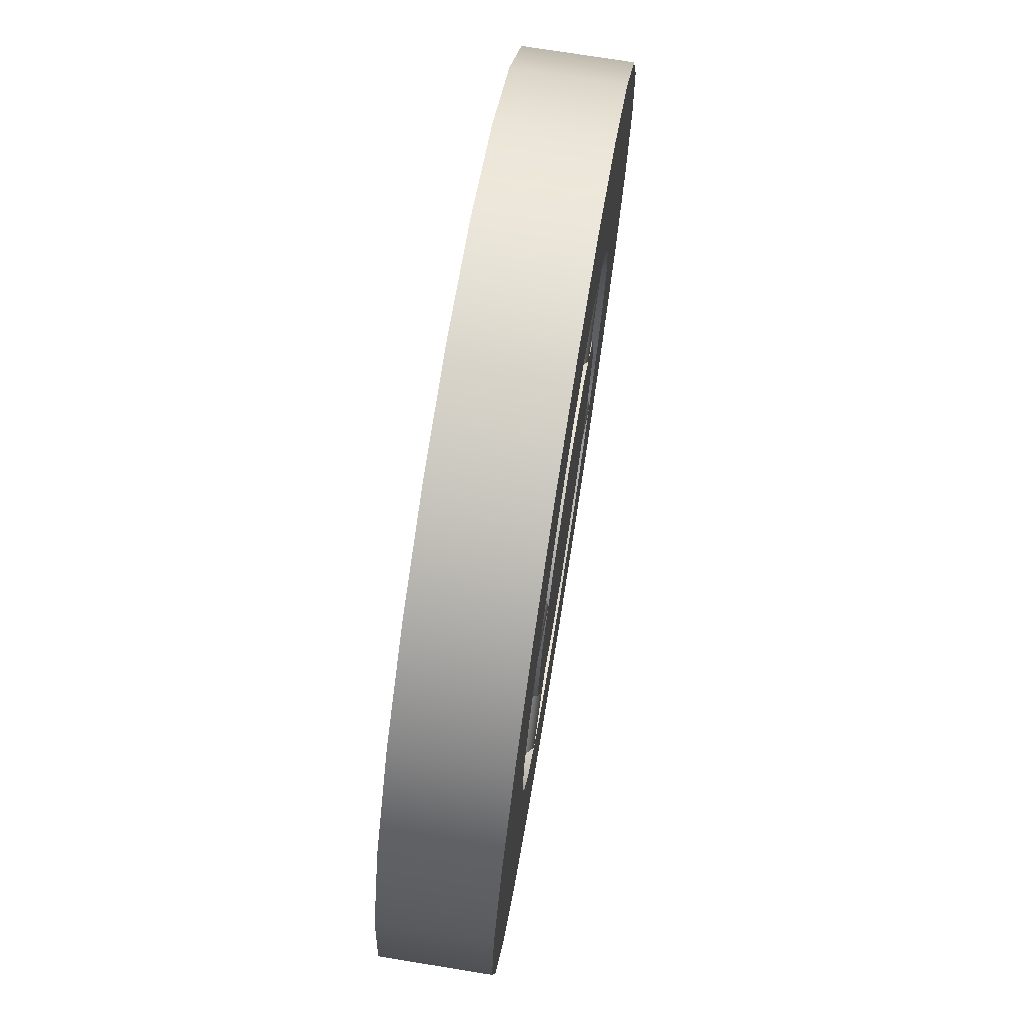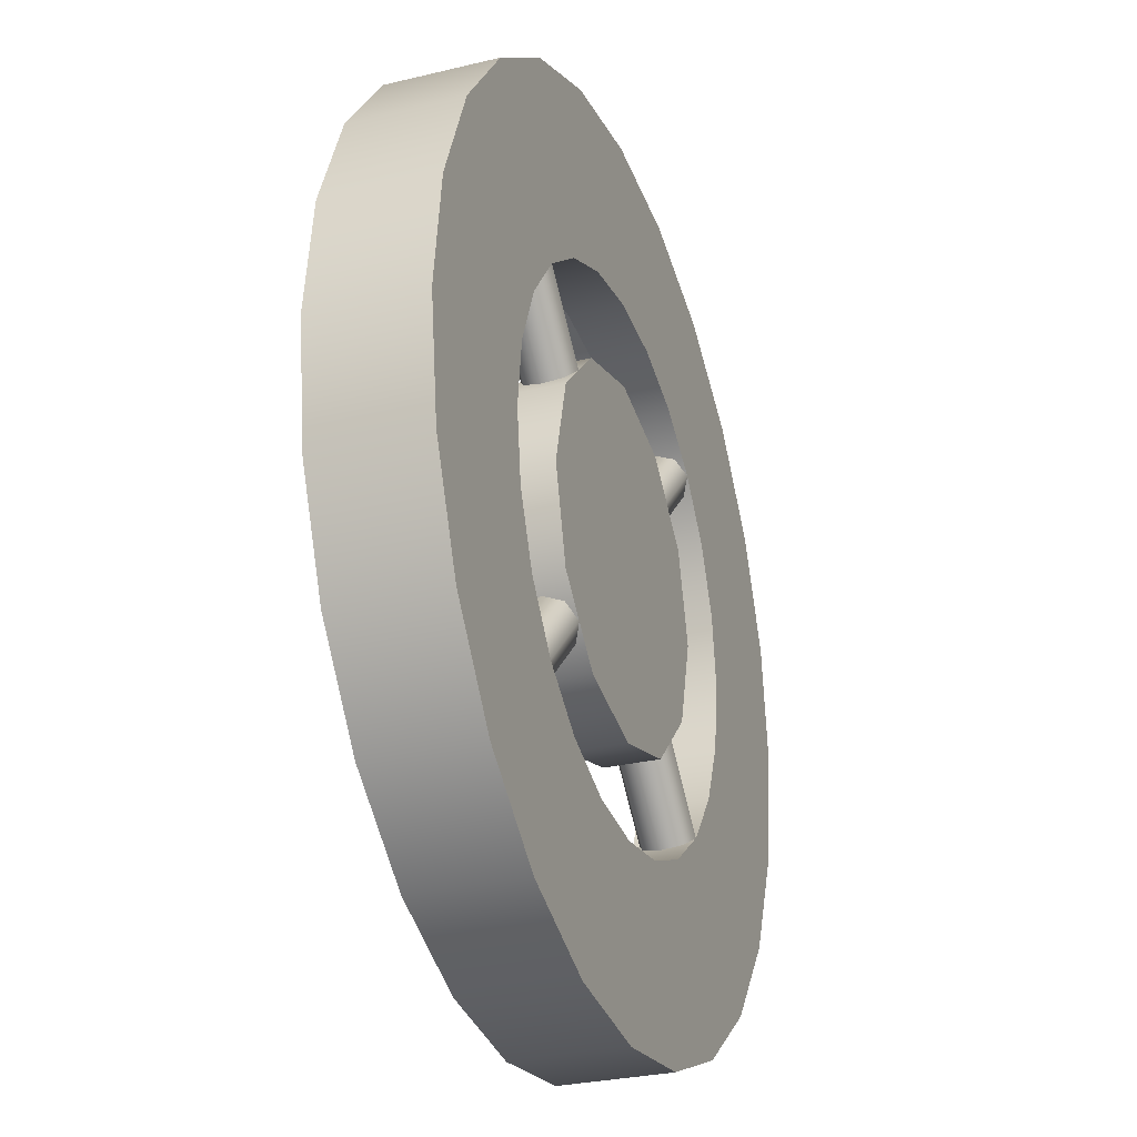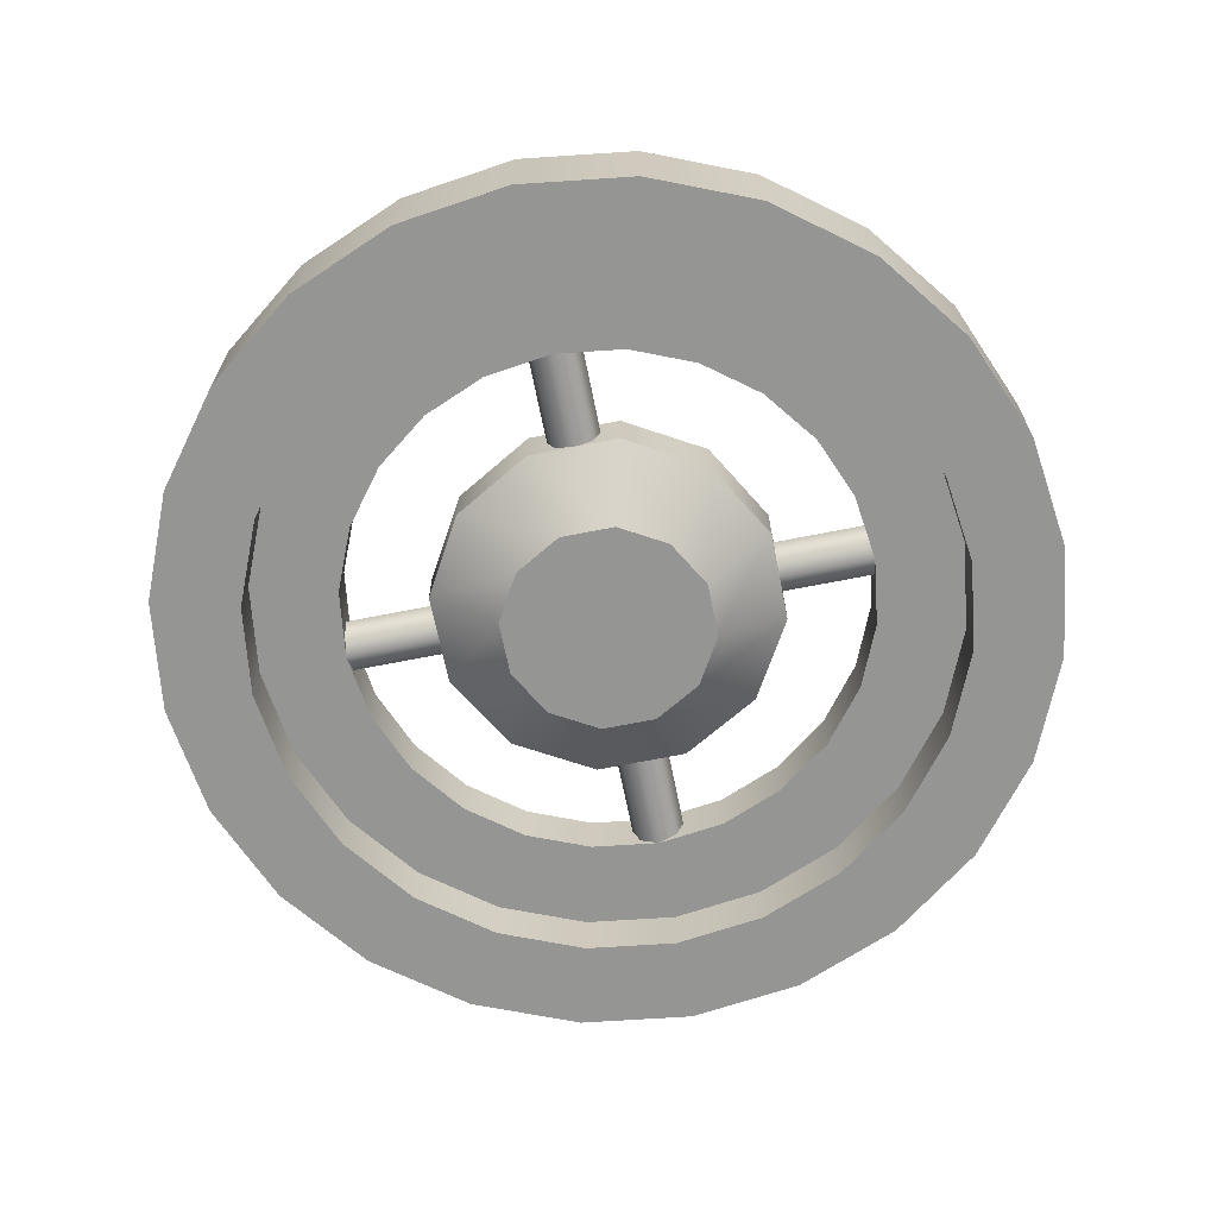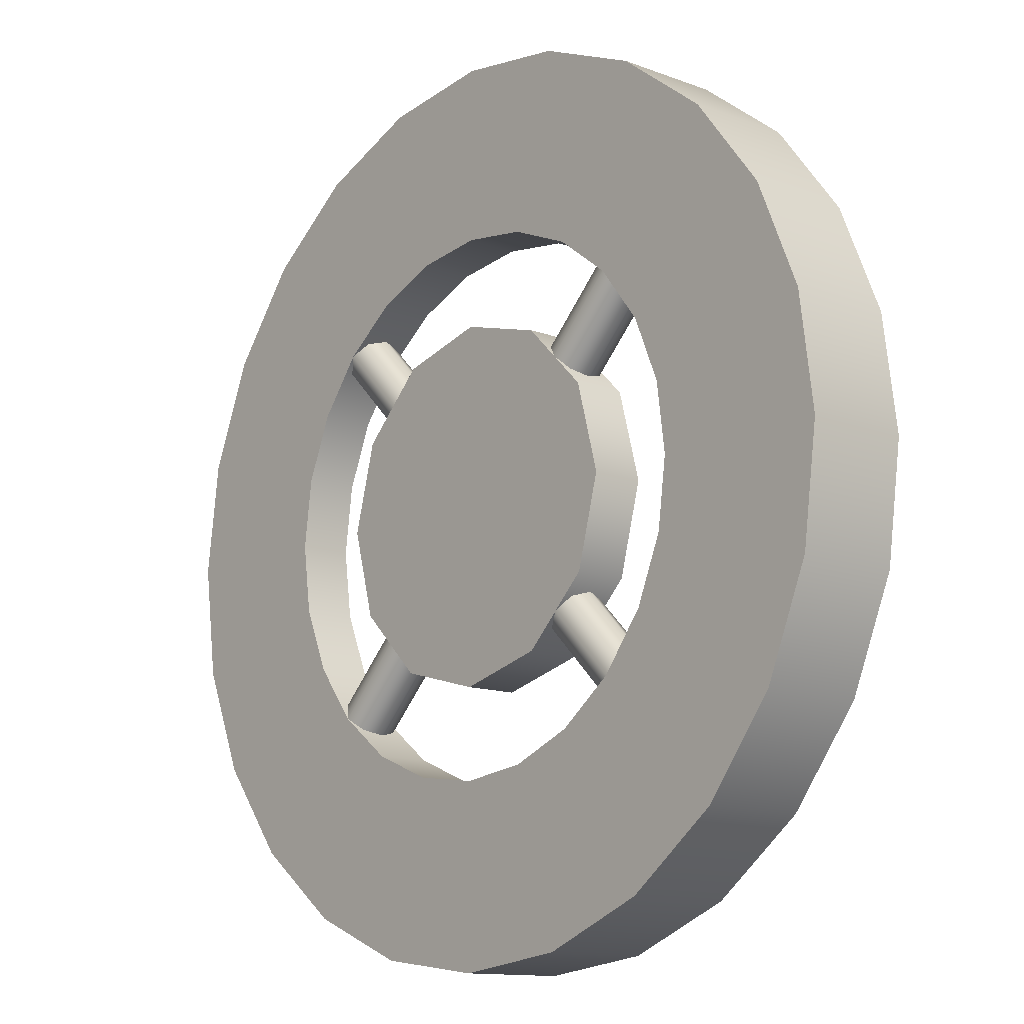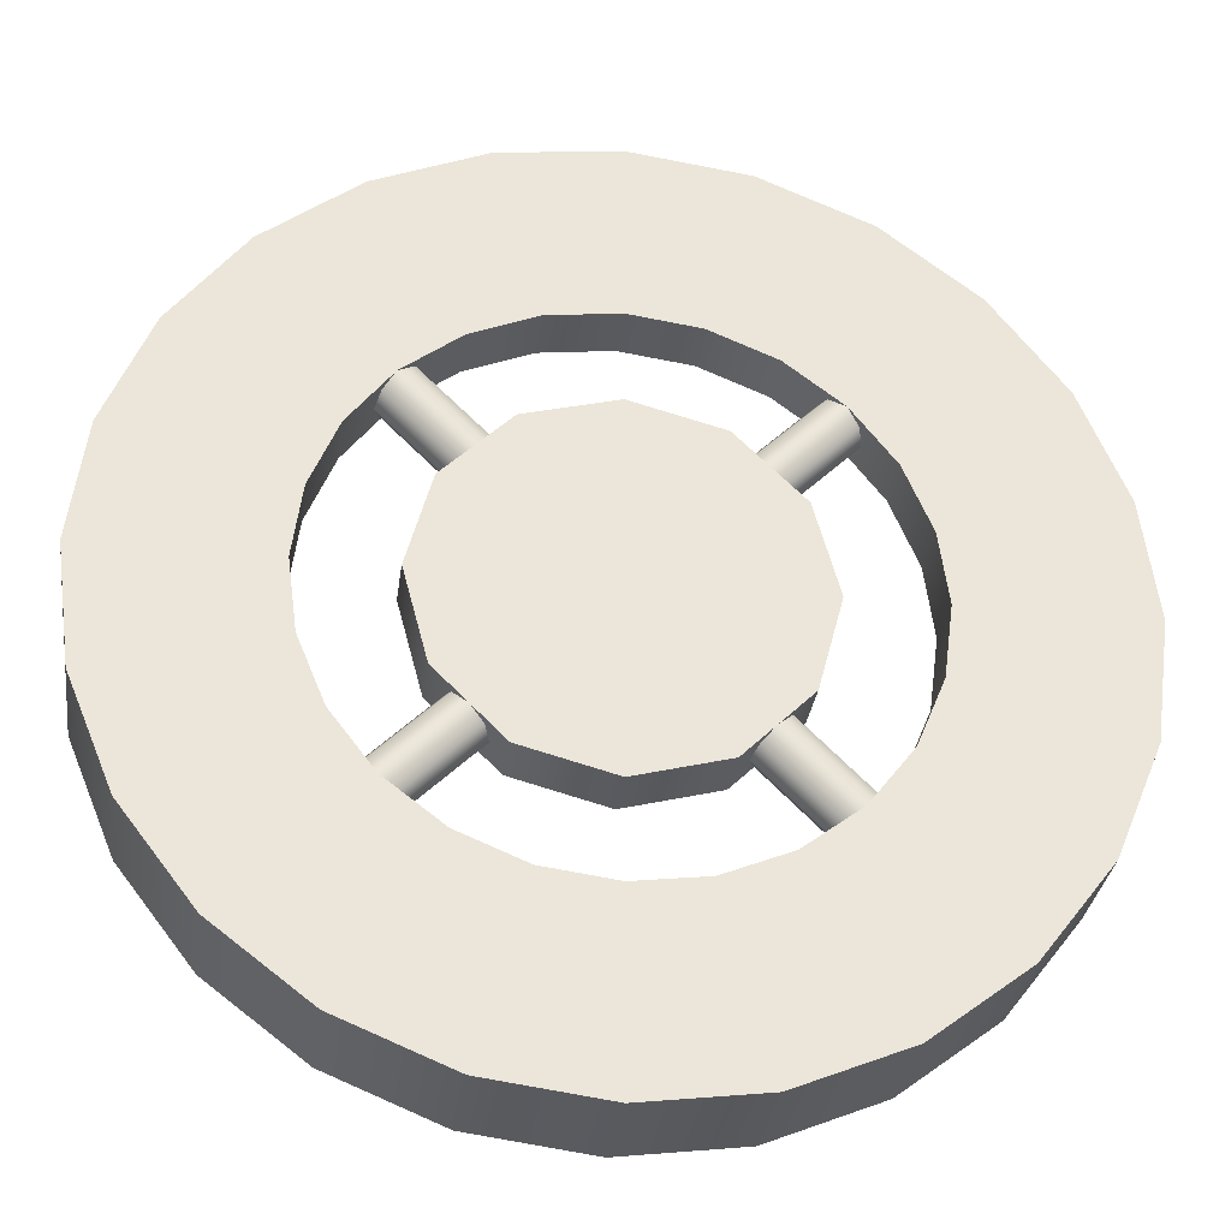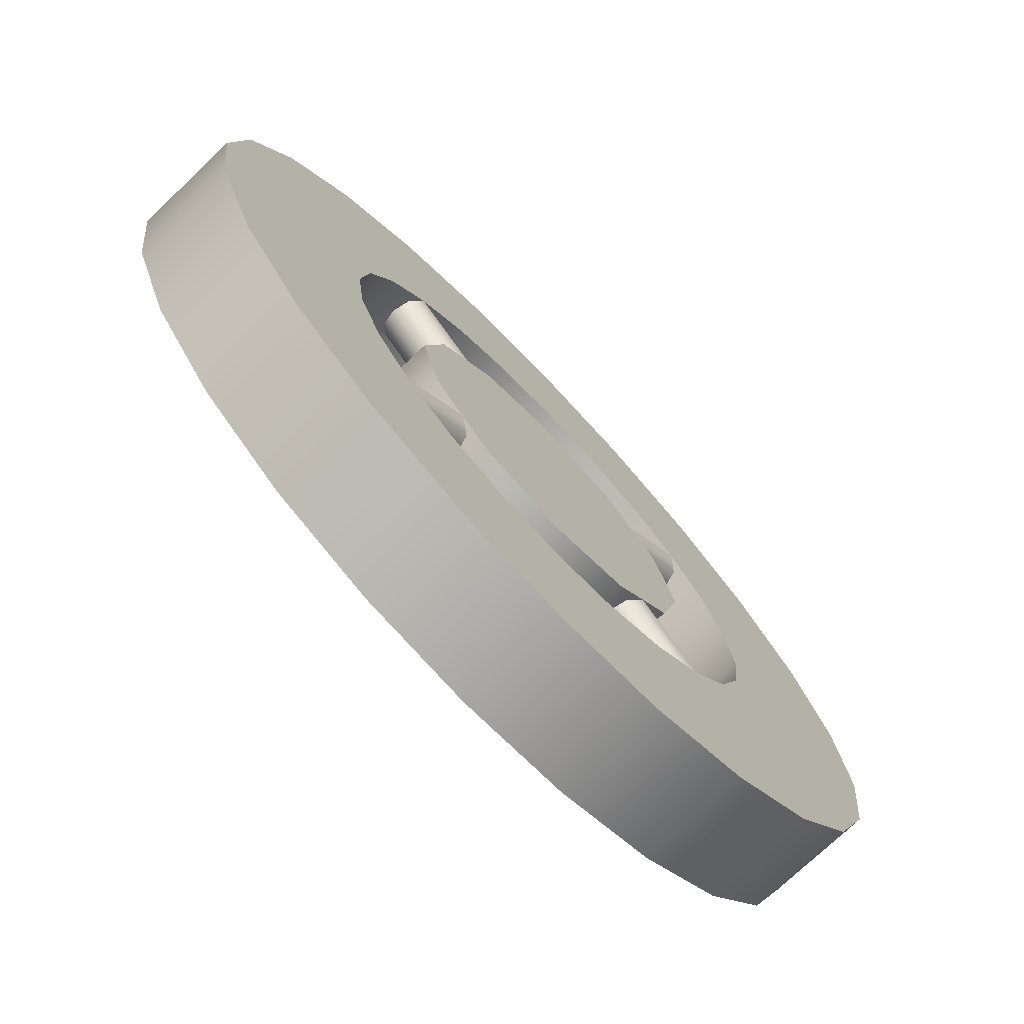
<metadata>
{"format":"obj","ext":"obj","renderer":"f3d","projection":"perspective","resolution":1024,"background":"white","views":[{"elev":72.9,"azim":99.2,"up":"+Z"},{"elev":-28.7,"azim":109.9,"up":"+Z"},{"elev":-67.4,"azim":-33.7,"up":"+Y"},{"elev":-12.6,"azim":-131.1,"up":"+Z"},{"elev":-31.6,"azim":172.2,"up":"+Z"},{"elev":-74.5,"azim":133.5,"up":"+Z"}]}
</metadata>
<code>
o base1
v 0.09475 1.395 -0.076
v 0.08538 1.4 -0.08538
v 0.076 1.395 -0.09475
v 0.07212 1.381 -0.09863
v 0.076 1.368 -0.09475
v 0.08538 1.363 -0.08538
v 0.09475 1.368 -0.076
v 0.09863 1.381 -0.07212
v 0.1326 1.363 -0.1326
v 0.122 1.368 -0.1407
v 0.1176 1.381 -0.1441
v 0.122 1.395 -0.1407
v 0.1326 1.4 -0.1326
v 0.1441 1.381 -0.1176
v 0.1407 1.368 -0.122
v 0.1407 1.395 -0.122
v 0.125 1.4 3.845e-17
v 0.1083 1.4 0.0625
v 0.0625 1.4 0.1083
v 0 1.4 0.125
v -0.0625 1.4 0.1083
v -0.1083 1.4 0.0625
v -0.125 1.4 5.376e-17
v -0.1083 1.4 -0.0625
v -0.0625 1.4 -0.1083
v 0 1.4 -0.125
v 0.0625 1.4 -0.1083
v 0.1083 1.4 -0.0625
v 0.125 1.363 3.845e-17
v 0.1083 1.363 0.0625
v 0.0625 1.363 0.1083
v 0 1.363 0.125
v -0.0625 1.363 0.1083
v -0.1083 1.363 0.0625
v -0.125 1.363 5.376e-17
v -0.1083 1.363 -0.0625
v -0.0625 1.363 -0.1083
v 0 1.363 -0.125
v 0.0625 1.363 -0.1083
v 0.1083 1.363 -0.0625
v 0.075 1.325 3.786e-17
v 0.06495 1.325 0.0375
v 0.0375 1.325 0.06495
v 0 1.325 0.075
v -0.0375 1.325 0.06495
v -0.06495 1.325 0.0375
v -0.075 1.325 4.705e-17
v -0.06495 1.325 -0.0375
v -0.0375 1.325 -0.06495
v 0 1.325 -0.075
v 0.0375 1.325 -0.06495
v 0.06495 1.325 -0.0375
v 0 1.4 3.861e-17
v 0 1.325 4.221e-17
v 0.221 1.4 -0.221
v 0.2706 1.4 -0.1562
v 0.3019 1.4 -0.08088
v 0.3125 1.4 1.778e-17
v 0.3019 1.4 0.08088
v 0.2706 1.4 0.1562
v 0.221 1.4 0.221
v 0.1562 1.4 0.2706
v 0.08088 1.4 0.3019
v 0 1.4 0.3125
v -0.08088 1.4 0.3019
v -0.1562 1.4 0.2706
v -0.221 1.4 0.221
v -0.2706 1.4 0.1562
v -0.3019 1.4 0.08088
v -0.3125 1.4 -3.773e-17
v -0.3019 1.4 -0.08088
v -0.2706 1.4 -0.1562
v -0.221 1.4 -0.221
v -0.1562 1.4 -0.2706
v -0.08088 1.4 -0.3019
v 0 1.4 -0.3125
v 0.08088 1.4 -0.3019
v 0.1562 1.4 -0.2706
v 0.221 1.325 -0.221
v 0.2706 1.325 -0.1562
v 0.3019 1.325 -0.08088
v 0.3125 1.325 4.553e-17
v 0.3019 1.325 0.08088
v 0.2706 1.325 0.1562
v 0.221 1.325 0.221
v 0.1562 1.325 0.2706
v 0.08088 1.325 0.3019
v 0 1.325 0.3125
v -0.08088 1.325 0.3019
v -0.1562 1.325 0.2706
v -0.221 1.325 0.221
v -0.2706 1.325 0.1562
v -0.3019 1.325 0.08088
v -0.3125 1.325 -9.978e-18
v -0.3019 1.325 -0.08088
v -0.2706 1.325 -0.1562
v -0.221 1.325 -0.221
v -0.1562 1.325 -0.2706
v -0.08088 1.325 -0.3019
v 0 1.325 -0.3125
v 0.08088 1.325 -0.3019
v 0.1562 1.325 -0.2706
v 0.1768 1.325 -0.1768
v 0.2165 1.325 -0.125
v 0.2415 1.325 -0.0647
v 0.25 1.325 1.778e-17
v 0.2415 1.325 0.0647
v 0.2165 1.325 0.125
v 0.1768 1.325 0.1768
v 0.125 1.325 0.2165
v 0.0647 1.325 0.2415
v 0 1.325 0.25
v -0.0647 1.325 0.2415
v -0.125 1.325 0.2165
v -0.1768 1.325 0.1768
v -0.2165 1.325 0.125
v -0.2415 1.325 0.0647
v -0.25 1.325 1.778e-17
v -0.2415 1.325 -0.0647
v -0.2165 1.325 -0.125
v -0.1768 1.325 -0.1768
v -0.125 1.325 -0.2165
v -0.0647 1.325 -0.2415
v 0 1.325 -0.25
v 0.0647 1.325 -0.2415
v 0.125 1.325 -0.2165
v 0.125 1.363 -0.2165
v 0.0647 1.363 -0.2415
v 0 1.363 -0.25
v -0.0647 1.363 -0.2415
v -0.125 1.363 -0.2165
v -0.1768 1.363 -0.1768
v -0.2165 1.363 -0.125
v -0.2415 1.363 -0.0647
v -0.25 1.363 -9.978e-18
v -0.2415 1.363 0.0647
v -0.2165 1.363 0.125
v -0.1768 1.363 0.1768
v -0.125 1.363 0.2165
v -0.0647 1.363 0.2415
v 0 1.363 0.25
v 0.0647 1.363 0.2415
v 0.125 1.363 0.2165
v 0.1768 1.363 0.1768
v 0.2165 1.363 0.125
v 0.2415 1.363 0.0647
v 0.25 1.363 -9.978e-18
v 0.2415 1.363 -0.0647
v 0.2165 1.363 -0.125
v 0.1768 1.363 -0.1768
v 0.1624 1.4 -0.09375
v 0.1326 1.4 -0.1326
v 0.09375 1.4 -0.1624
v 0.04853 1.4 -0.1811
v 0 1.4 -0.1875
v -0.04853 1.4 -0.1811
v -0.09375 1.4 -0.1624
v -0.1326 1.4 -0.1326
v -0.1624 1.4 -0.09375
v -0.1811 1.4 -0.04853
v -0.1875 1.4 -9.978e-18
v -0.1811 1.4 0.04853
v -0.1624 1.4 0.09375
v -0.1326 1.4 0.1326
v -0.09375 1.4 0.1624
v -0.04853 1.4 0.1811
v 0 1.4 0.1875
v 0.04853 1.4 0.1811
v 0.09375 1.4 0.1624
v 0.1326 1.4 0.1326
v 0.1624 1.4 0.09375
v 0.1811 1.4 0.04853
v 0.1875 1.4 1.778e-17
v 0.1811 1.4 -0.04853
v 0.09375 1.363 -0.1624
v 0.04853 1.363 -0.1811
v 0 1.363 -0.1875
v -0.04853 1.363 -0.1811
v -0.09375 1.363 -0.1624
v -0.1326 1.363 -0.1326
v -0.1624 1.363 -0.09375
v -0.1811 1.363 -0.04853
v -0.1875 1.363 -9.978e-18
v -0.1811 1.363 0.04853
v -0.1624 1.363 0.09375
v -0.1326 1.363 0.1326
v -0.09375 1.363 0.1624
v -0.04853 1.363 0.1811
v 0 1.363 0.1875
v 0.04853 1.363 0.1811
v 0.09375 1.363 0.1624
v 0.1326 1.363 0.1326
v 0.1624 1.363 0.09375
v 0.1811 1.363 0.04853
v 0.1875 1.363 1.778e-17
v 0.1811 1.363 -0.04853
v 0.1624 1.363 -0.09375
v 0.1326 1.363 -0.1326
v -0.09475 1.395 0.076
v -0.08538 1.4 0.08538
v -0.076 1.395 0.09475
v -0.07212 1.381 0.09863
v -0.076 1.368 0.09475
v -0.08538 1.363 0.08538
v -0.09475 1.368 0.076
v -0.09863 1.381 0.07212
v -0.1326 1.363 0.1326
v -0.122 1.368 0.1407
v -0.1176 1.381 0.1441
v -0.122 1.395 0.1407
v -0.1326 1.4 0.1326
v -0.1441 1.381 0.1176
v -0.1407 1.368 0.122
v -0.1407 1.395 0.122
v 0.09475 1.395 0.076
v 0.08538 1.4 0.08538
v 0.076 1.395 0.09475
v 0.07212 1.381 0.09863
v 0.076 1.368 0.09475
v 0.08538 1.363 0.08538
v 0.09475 1.368 0.076
v 0.09863 1.381 0.07212
v 0.1326 1.363 0.1326
v 0.122 1.368 0.1407
v 0.1176 1.381 0.1441
v 0.122 1.395 0.1407
v 0.1326 1.4 0.1326
v 0.1441 1.381 0.1176
v 0.1407 1.368 0.122
v 0.1407 1.395 0.122
v -0.09475 1.395 -0.076
v -0.08538 1.4 -0.08538
v -0.076 1.395 -0.09475
v -0.07212 1.381 -0.09863
v -0.076 1.368 -0.09475
v -0.08538 1.363 -0.08538
v -0.09475 1.368 -0.076
v -0.09863 1.381 -0.07212
v -0.1326 1.363 -0.1326
v -0.122 1.368 -0.1407
v -0.1176 1.381 -0.1441
v -0.122 1.395 -0.1407
v -0.1326 1.4 -0.1326
v -0.1441 1.381 -0.1176
v -0.1407 1.368 -0.122
v -0.1407 1.395 -0.122
g base1_mesh1_auv
f 1 8 14 16
f 9 15 7 6
f 10 9 6 5
f 11 10 5 4
f 12 11 4 3
f 13 12 3 2
f 15 14 8 7
f 16 13 2 1
f 17 53 18
f 18 53 19
f 19 53 20
f 20 53 21
f 21 53 22
f 22 53 23
f 23 53 24
f 24 53 25
f 25 53 26
f 26 53 27
f 27 53 28
f 28 53 17
f 29 41 52 40
f 30 42 41 29
f 31 43 42 30
f 32 44 43 31
f 33 45 44 32
f 34 46 45 33
f 35 47 46 34
f 36 48 47 35
f 37 49 48 36
f 38 50 49 37
f 39 51 50 38
f 40 52 51 39
f 55 152 151 56
f 56 151 174 57
f 57 174 173 58
f 58 173 172 59
f 59 172 171 60
f 60 171 170 61
f 61 170 169 62
f 62 169 168 63
f 63 168 167 64
f 64 167 166 65
f 65 166 165 66
f 66 165 164 67
f 67 164 163 68
f 68 163 162 69
f 69 162 161 70
f 70 161 160 71
f 71 160 159 72
f 72 159 158 73
f 73 158 157 74
f 74 157 156 75
f 75 156 155 76
f 76 155 154 77
f 77 154 153 78
f 78 153 152 55
f 103 150 127 126
f 104 149 150 103
f 105 148 149 104
f 106 147 148 105
f 107 146 147 106
f 108 145 146 107
f 109 144 145 108
f 110 143 144 109
f 111 142 143 110
f 112 141 142 111
f 113 140 141 112
f 114 139 140 113
f 115 138 139 114
f 116 137 138 115
f 117 136 137 116
f 118 135 136 117
f 119 134 135 118
f 120 133 134 119
f 121 132 133 120
f 122 131 132 121
f 123 130 131 122
f 124 129 130 123
f 125 128 129 124
f 126 127 128 125
f 199 206 212 214
f 207 213 205 204
f 208 207 204 203
f 209 208 203 202
f 210 209 202 201
f 211 210 201 200
f 213 212 206 205
f 214 211 200 199
f 215 216 227 230
f 216 217 226 227
f 217 218 225 226
f 218 219 224 225
f 219 220 223 224
f 220 221 229 223
f 221 222 228 229
f 230 228 222 215
f 231 232 243 246
f 232 233 242 243
f 233 234 241 242
f 234 235 240 241
f 235 236 239 240
f 236 237 245 239
f 237 238 244 245
f 246 244 238 231
f 17 29 40 28
f 18 30 29 17
f 19 31 30 18
f 20 32 31 19
f 21 33 32 20
f 22 34 33 21
f 23 35 34 22
f 24 36 35 23
f 25 37 36 24
f 26 38 37 25
f 27 39 38 26
f 28 40 39 27
f 41 54 52
f 42 54 41
f 43 54 42
f 44 54 43
f 45 54 44
f 46 54 45
f 47 54 46
f 48 54 47
f 49 54 48
f 50 54 49
f 51 54 50
f 52 54 51
f 55 79 102 78
f 56 80 79 55
f 57 81 80 56
f 58 82 81 57
f 59 83 82 58
f 60 84 83 59
f 61 85 84 60
f 62 86 85 61
f 63 87 86 62
f 64 88 87 63
f 65 89 88 64
f 66 90 89 65
f 67 91 90 66
f 68 92 91 67
f 69 93 92 68
f 70 94 93 69
f 71 95 94 70
f 72 96 95 71
f 73 97 96 72
f 74 98 97 73
f 75 99 98 74
f 76 100 99 75
f 77 101 100 76
f 78 102 101 77
f 127 175 176 128
f 128 176 177 129
f 129 177 178 130
f 130 178 179 131
f 131 179 180 132
f 132 180 181 133
f 133 181 182 134
f 134 182 183 135
f 135 183 184 136
f 136 184 185 137
f 137 185 186 138
f 138 186 187 139
f 139 187 188 140
f 140 188 189 141
f 141 189 190 142
f 142 190 191 143
f 143 191 192 144
f 144 192 193 145
f 145 193 194 146
f 146 194 195 147
f 147 195 196 148
f 148 196 197 149
f 149 197 198 150
f 150 198 175 127
f 79 103 126 102
f 80 104 103 79
f 81 105 104 80
f 82 106 105 81
f 83 107 106 82
f 84 108 107 83
f 85 109 108 84
f 86 110 109 85
f 87 111 110 86
f 88 112 111 87
f 89 113 112 88
f 90 114 113 89
f 91 115 114 90
f 92 116 115 91
f 93 117 116 92
f 94 118 117 93
f 95 119 118 94
f 96 120 119 95
f 97 121 120 96
f 98 122 121 97
f 99 123 122 98
f 100 124 123 99
f 101 125 124 100
f 102 126 125 101
f 151 197 196 174
f 152 198 197 151
f 153 175 198 152
f 154 176 175 153
f 155 177 176 154
f 156 178 177 155
f 157 179 178 156
f 158 180 179 157
f 159 181 180 158
f 160 182 181 159
f 161 183 182 160
f 162 184 183 161
f 163 185 184 162
f 164 186 185 163
f 165 187 186 164
f 166 188 187 165
f 167 189 188 166
f 168 190 189 167
f 169 191 190 168
f 170 192 191 169
f 171 193 192 170
f 172 194 193 171
f 173 195 194 172
f 174 196 195 173

</code>
